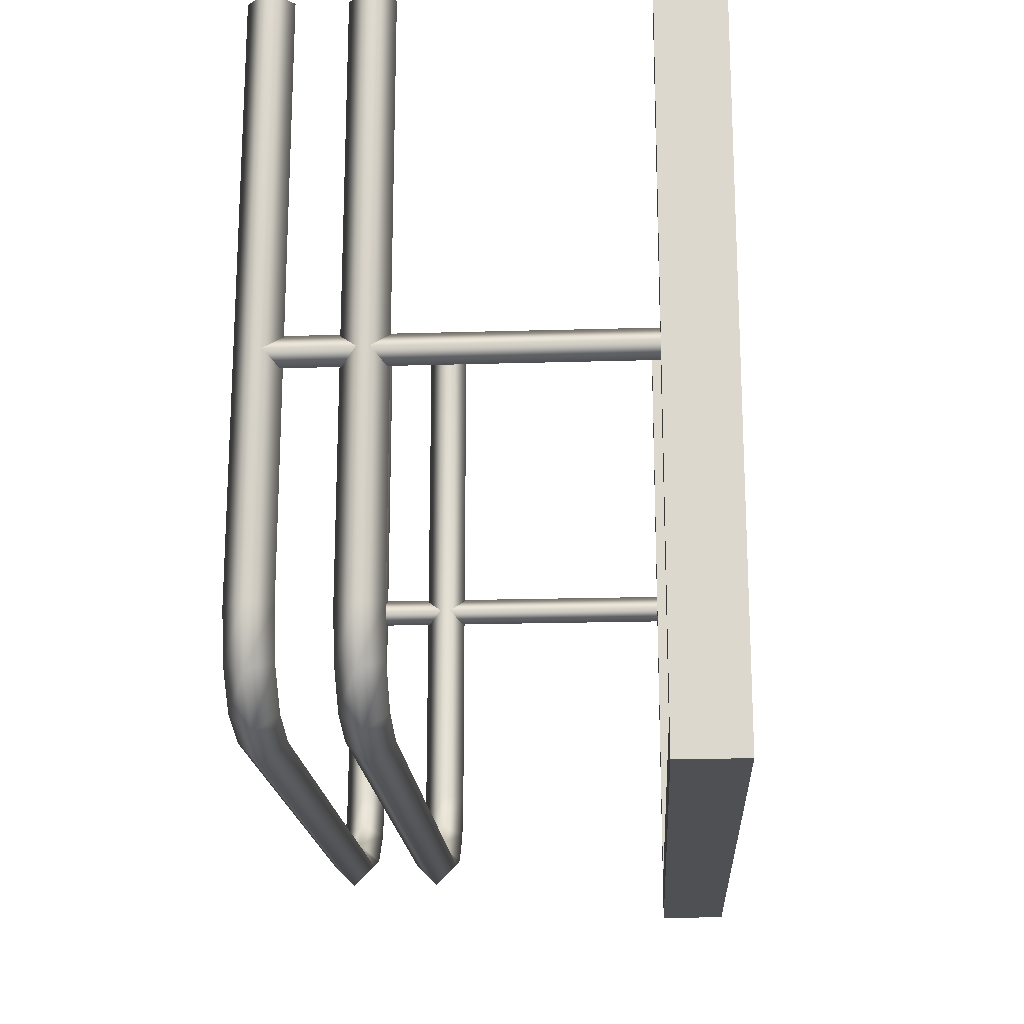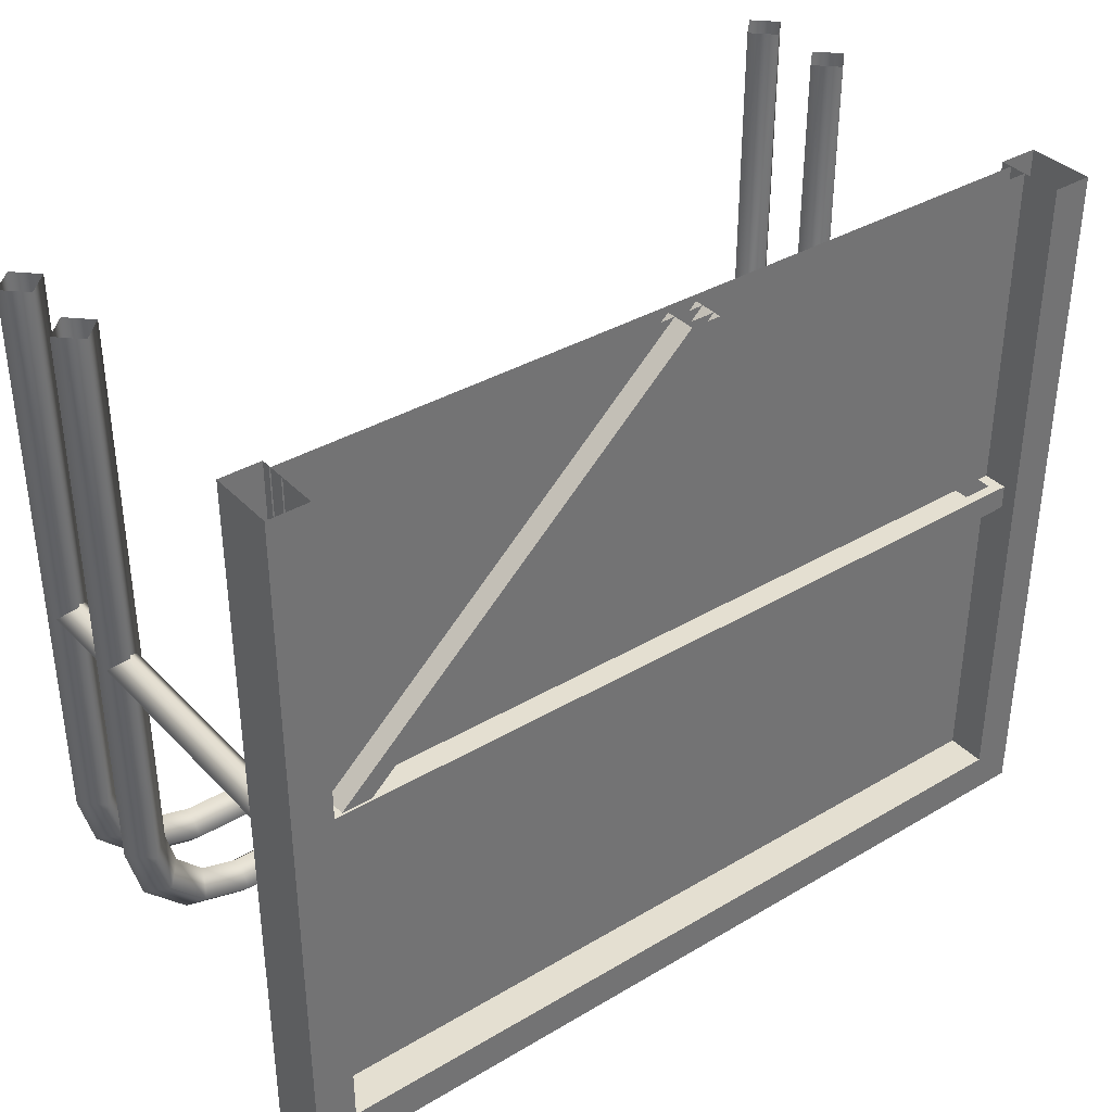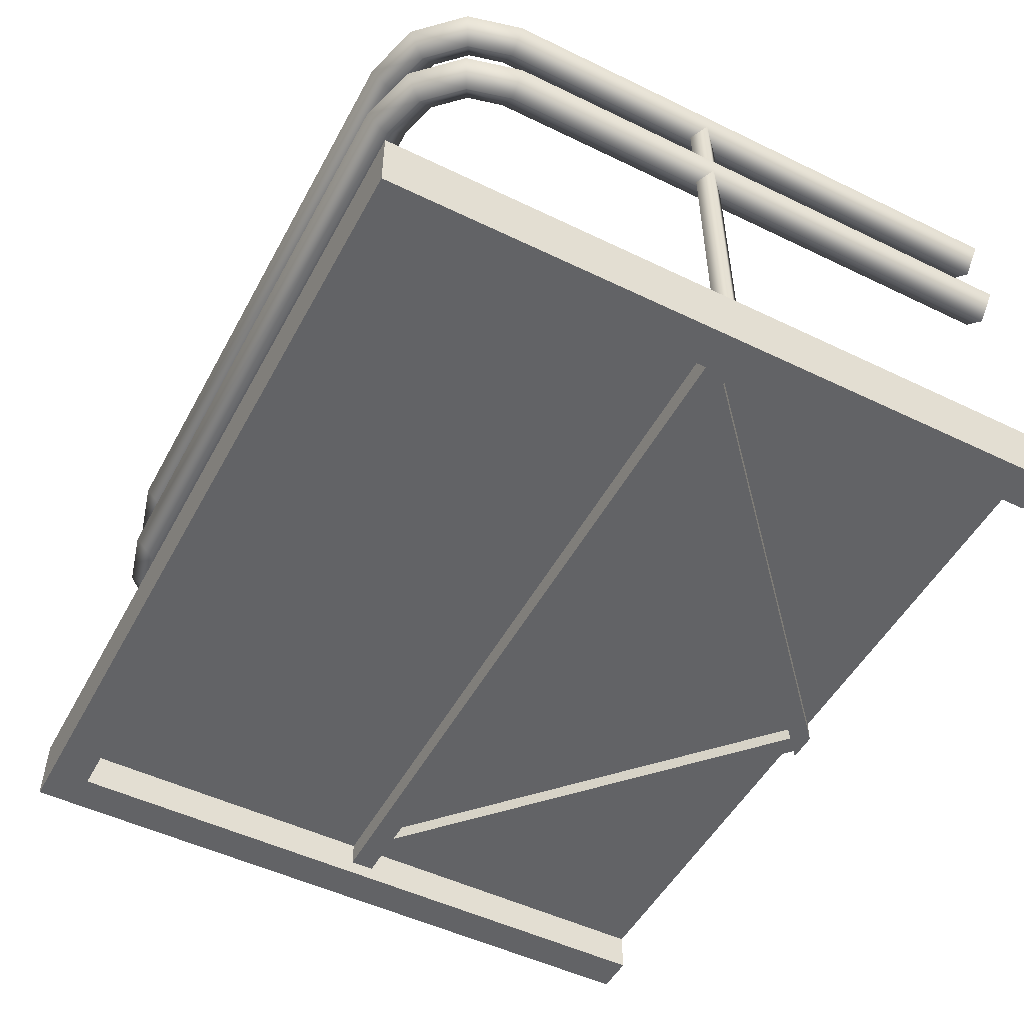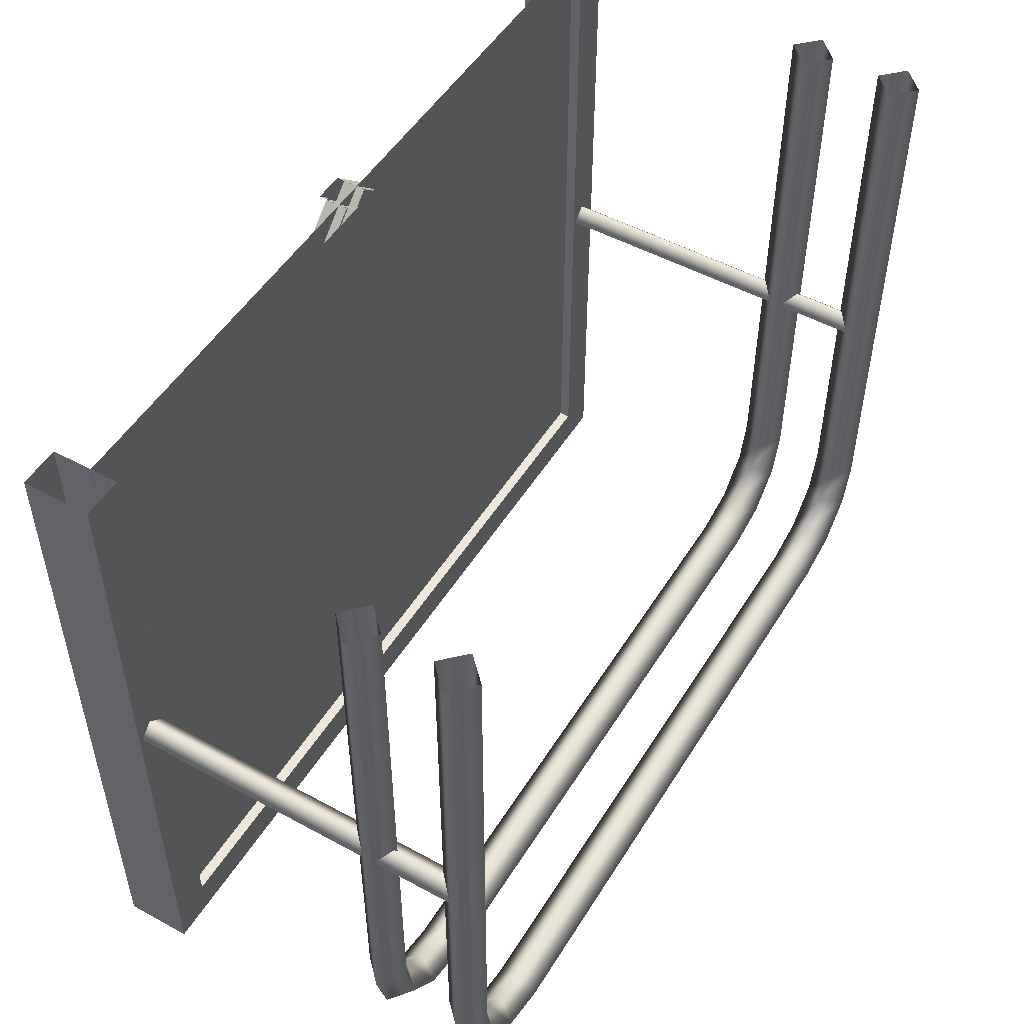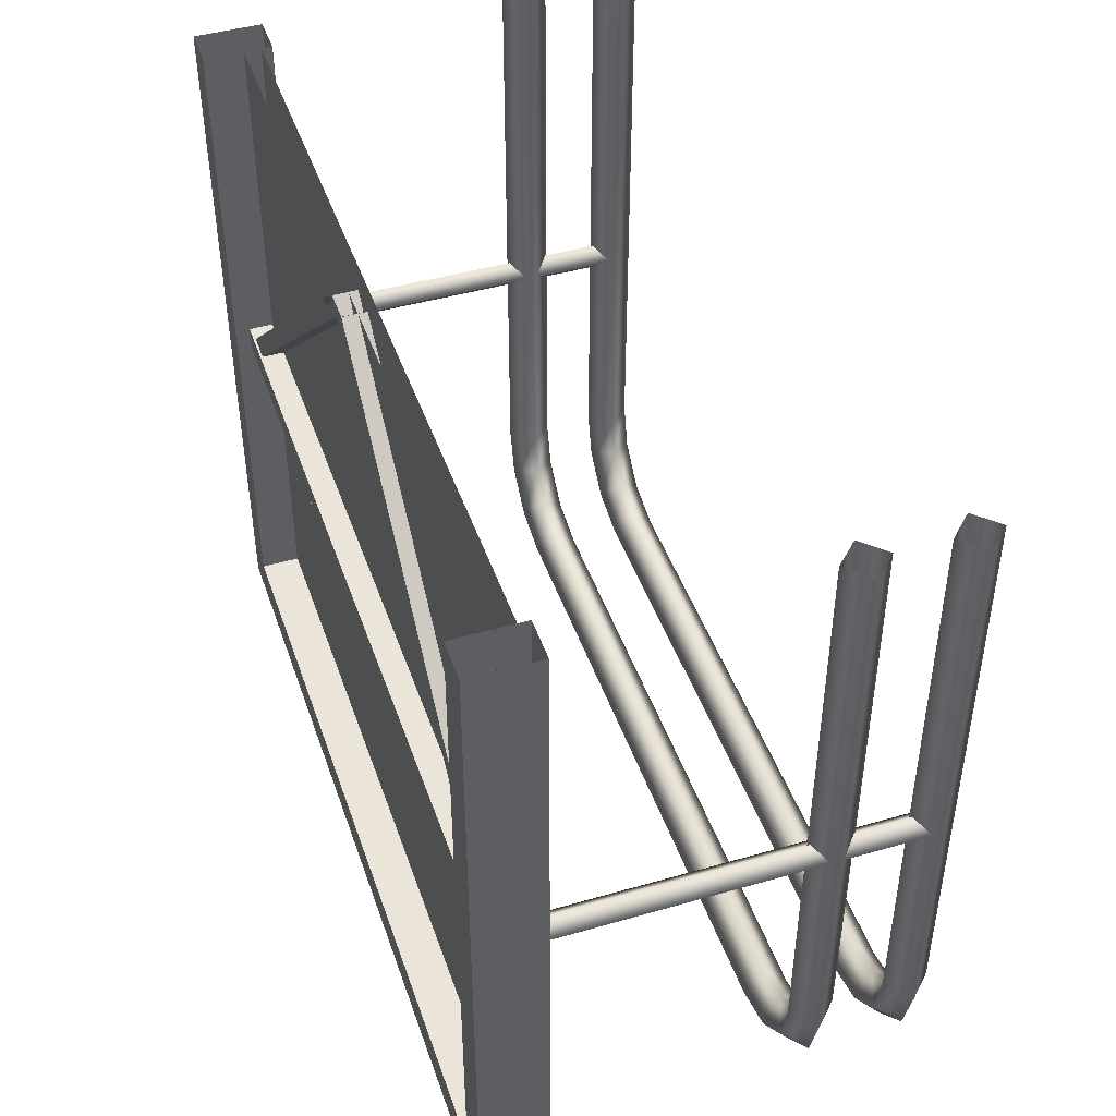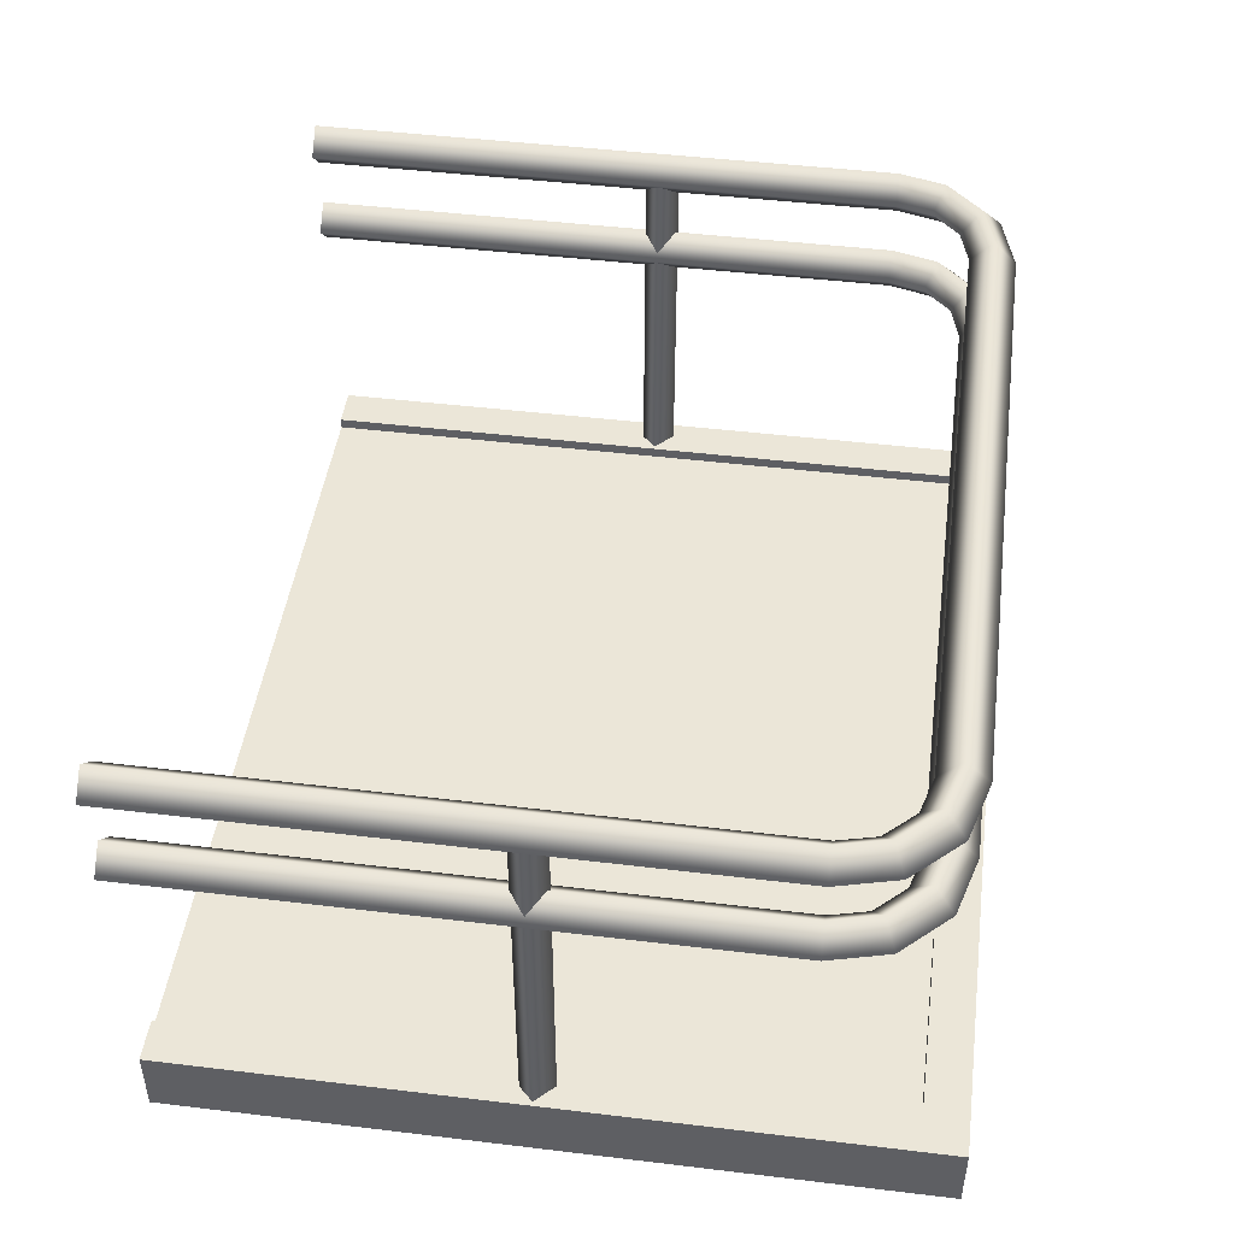
<metadata>
{"format":"obj","ext":"obj","renderer":"f3d","projection":"perspective","resolution":1024,"background":"white","views":[{"elev":-18.5,"azim":-86.7,"up":"+Z"},{"elev":36.6,"azim":-37.5,"up":"+Z"},{"elev":-50.9,"azim":-117.8,"up":"+Y"},{"elev":50.6,"azim":120.8,"up":"+Z"},{"elev":44.9,"azim":71.5,"up":"+Z"},{"elev":46.6,"azim":97.8,"up":"+Y"}]}
</metadata>
<code>
o Bridges_end
v 0.9482 0.008388 0.8576
v -0.9501 0.008388 0.8576
v -0.9501 0.04877 -0.7607
v 0.9482 0.04877 -0.7607
v -0.9501 0.04877 0.8576
v 0.9482 0.04877 0.8576
v -1.044 -0.08601 0.8576
v -1.044 -0.08601 0.8576
v -1.044 0.07494 0.8576
v -1.044 0.07494 0.8576
v -0.9471 0.07494 0.8576
v -0.9471 0.07494 0.8576
v -0.9471 -0.08601 0.8576
v -0.9471 -0.08601 0.8576
v -1.048 0.9148 0.8576
v -0.9959 0.9673 0.8576
v -0.9427 0.914 0.8576
v -0.9427 0.914 0.8576
v -0.9951 0.8616 0.8576
v -1.048 0.6903 0.8576
v -0.9959 0.7427 0.8576
v -0.9427 0.6895 0.8576
v -0.9427 0.6895 0.8576
v -0.9951 0.637 0.8576
v -0.957 0.9057 0.03315
v -0.9902 0.9057 0.06634
v -0.9902 0.0707 0.06634
v -0.957 0.0707 0.03315
v -1.034 0.9057 0.02246
v -1.001 0.9057 -0.01073
v -1.001 0.9057 -0.01073
v -1.001 0.0707 -0.01073
v -1.001 0.0707 -0.01073
v -1.034 0.0707 0.02246
v -0.9501 0.02889 0.06277
v -0.9501 0.02889 0.06277
v -0.9501 -0.0502 0.06277
v -0.9501 -0.0502 0.06277
v 0.9486 -0.0502 0.06277
v 0.9486 -0.0502 0.06277
v 0.9486 0.02889 0.06277
v 0.9486 0.02889 0.06277
v -0.9501 -0.0502 0.004301
v -0.9501 -0.0502 0.004301
v -0.9501 0.02889 0.004301
v -0.9501 0.02889 0.004301
v 0.9486 0.02889 0.004301
v 0.9486 0.02889 0.004301
v 0.9486 -0.0502 0.004301
v 0.9486 -0.0502 0.004301
v -0.9119 0.02889 0.05625
v -0.9119 -0.04465 0.05625
v -0.9119 -0.04465 0.05625
v -0.03696 -0.04465 0.8576
v -0.03696 -0.04465 0.8576
v -0.03696 0.02889 0.8576
v -0.8791 -0.04465 0.02041
v -0.8791 -0.04465 0.02041
v -0.8791 0.02889 0.02041
v 0.035 0.02889 0.8576
v 0.035 -0.04465 0.8576
v 0.035 -0.04465 0.8576
v 0.03584 -0.02572 0.8576
v 0.03584 -0.02572 0.8576
v 0.9176 -0.02572 0.06444
v 0.9176 -0.02572 0.06444
v 0.9176 0.02889 0.06444
v 0.03584 0.02889 0.8576
v -0.03683 0.02889 0.8576
v 0.8851 0.02889 0.0283
v 0.8851 -0.02572 0.0283
v 0.8851 -0.02572 0.0283
v -0.03683 -0.02572 0.8576
v -0.03683 -0.02572 0.8576
v 1.044 0.07494 0.8576
v 1.044 0.07494 0.8576
v 1.044 -0.08601 0.8576
v 1.044 -0.08601 0.8576
v 0.9471 -0.08601 0.8576
v 0.9471 -0.08601 0.8576
v 0.9471 0.07494 0.8576
v 0.9471 0.07494 0.8576
v 1.048 0.914 0.8576
v 0.9959 0.8616 0.8576
v 0.9427 0.9148 0.8576
v 0.9951 0.9673 0.8576
v 0.9951 0.9673 0.8576
v 1.048 0.6895 0.8576
v 0.9959 0.637 0.8576
v 0.9427 0.6903 0.8576
v 0.9951 0.7427 0.8576
v 0.9951 0.7427 0.8576
v 1.001 0.9057 0.06634
v 1.001 0.0707 0.06634
v 1.034 0.0707 0.03315
v 1.034 0.9057 0.03315
v 0.9902 0.9057 -0.01073
v 0.9902 0.0707 -0.01073
v 0.957 0.0707 0.02246
v 0.957 0.0707 0.02246
v 0.957 0.9057 0.02246
v 0.957 0.9057 0.02246
v -0.9501 0.008388 -0.7607
v 0.9482 0.008388 -0.7607
v -1.044 -0.08601 -0.7607
v -1.044 -0.08601 -0.7607
v -1.044 0.07494 -0.7607
v -1.044 0.07494 -0.7607
v -0.9471 0.07494 -0.7607
v -0.9471 0.07494 -0.7607
v -0.9471 -0.08601 -0.7607
v -0.9471 -0.08601 -0.7607
v 0.9427 0.914 -0.5237
v 0.9427 0.914 -0.5237
v 0.9427 0.914 -0.5237
v 0.9955 0.8612 -0.5237
v 0.9955 0.8612 -0.5237
v 0.9427 0.6895 -0.5237
v 0.9427 0.6895 -0.5237
v 0.9427 0.6895 -0.5237
v 0.9955 0.6366 -0.5237
v 0.9955 0.6366 -0.5237
v 1.044 0.07494 -0.7607
v 1.044 0.07494 -0.7607
v 1.044 -0.08601 -0.7607
v 1.044 -0.08601 -0.7607
v 0.9471 -0.08601 -0.7607
v 0.9471 -0.08601 -0.7607
v 0.9471 0.07494 -0.7607
v 0.9471 0.07494 -0.7607
v 1.048 0.914 -0.5237
v 1.048 0.914 -0.5237
v 0.9955 0.9669 -0.5237
v 0.9955 0.9669 -0.5237
v 0.9955 0.9669 -0.5237
v 1.048 0.6895 -0.5237
v 1.048 0.6895 -0.5237
v 0.9955 0.7423 -0.5237
v 0.9955 0.7423 -0.5237
v 0.9955 0.7423 -0.5237
v -1.048 0.9148 -0.5237
v -0.9427 0.914 -0.5236
v -0.9427 0.914 -0.5236
v -0.9951 0.8616 -0.5237
v -1.048 0.6903 -0.5237
v -0.9427 0.6895 -0.5236
v -0.9427 0.6895 -0.5236
v -0.9951 0.637 -0.5237
v -0.9959 0.9673 -0.5237
v -0.9959 0.7427 -0.5236
v 0.9675 0.9665 -0.6342
v 0.8836 0.9665 -0.7206
v 0.7674 0.9665 -0.7524
v -0.7672 0.9673 -0.7522
v -0.8835 0.9673 -0.7205
v -0.9674 0.9673 -0.6341
v 0.9675 0.7419 -0.6342
v 0.8836 0.7419 -0.7206
v 0.7674 0.7419 -0.7524
v -0.7672 0.7427 -0.7522
v -0.8835 0.7427 -0.7205
v -0.9674 0.7427 -0.6341
v -1.013 0.9148 -0.6595
v -0.9101 0.9148 -0.7657
v -0.7672 0.9148 -0.8047
v 0.7674 0.914 -0.8049
v 0.9103 0.914 -0.7658
v 1.013 0.914 -0.6595
v -0.9208 0.914 -0.6084
v -0.9208 0.914 -0.6084
v -0.8564 0.914 -0.6746
v -0.8564 0.914 -0.6746
v -0.7672 0.914 -0.699
v -0.7672 0.914 -0.699
v 0.7674 0.9132 -0.6992
v 0.7674 0.9132 -0.6992
v 0.8565 0.9132 -0.6748
v 0.8565 0.9132 -0.6748
v 0.9209 0.9132 -0.6085
v 0.9209 0.9132 -0.6085
v -0.9667 0.8616 -0.6337
v -0.8831 0.8616 -0.7198
v -0.7672 0.8616 -0.7514
v 0.7674 0.8608 -0.7516
v 0.8832 0.8608 -0.7199
v 0.9668 0.8608 -0.6338
v -1.013 0.6903 -0.6595
v -0.9101 0.6903 -0.7657
v -0.7672 0.6903 -0.8047
v 0.7674 0.6895 -0.8049
v 0.9103 0.6895 -0.7658
v 1.013 0.6895 -0.6595
v -0.9208 0.6895 -0.6084
v -0.9208 0.6895 -0.6084
v -0.8564 0.6895 -0.6746
v -0.8564 0.6895 -0.6746
v -0.7672 0.6895 -0.699
v -0.7672 0.6895 -0.699
v 0.7674 0.6887 -0.6992
v 0.7674 0.6887 -0.6992
v 0.8565 0.6887 -0.6748
v 0.8565 0.6887 -0.6748
v 0.9209 0.6887 -0.6085
v 0.9209 0.6887 -0.6085
v -0.9667 0.637 -0.6337
v -0.8831 0.637 -0.7198
v -0.7672 0.637 -0.7514
v 0.7674 0.6362 -0.7516
v 0.8832 0.6362 -0.7199
v 0.9668 0.6362 -0.6338
v -1.044 0.07494 -0.7607
v -1.044 0.07494 -0.7607
v -1.044 0.07494 -0.7607
v -1.044 0.07494 -0.8576
v -1.044 0.07494 -0.8576
v -1.044 0.07494 -0.8576
v -1.044 -0.08601 -0.8576
v -1.044 -0.08601 -0.8576
v -1.044 -0.08601 -0.8576
v -1.044 -0.08601 -0.7607
v -1.044 -0.08601 -0.7607
v -1.044 -0.08601 -0.7607
v 1.044 0.07494 -0.8576
v 1.044 0.07494 -0.8576
v 1.044 0.07494 -0.8576
v 1.044 0.07494 -0.7607
v 1.044 0.07494 -0.7607
v 1.044 0.07494 -0.7607
v 1.044 -0.08601 -0.7607
v 1.044 -0.08601 -0.7607
v 1.044 -0.08601 -0.7607
v 1.044 -0.08601 -0.8576
v 1.044 -0.08601 -0.8576
v 1.044 -0.08601 -0.8576
f 2 103 104
f 2 104 1
f 3 5 6
f 3 6 4
f 11 109 108
f 11 108 10
f 17 142 149
f 17 149 16
f 22 146 150
f 22 150 21
f 26 27 28
f 26 28 25
f 31 33 34
f 31 34 29
f 29 34 27
f 29 27 26
f 32 30 25
f 32 25 28
f 38 40 41
f 38 41 35
f 45 47 50
f 45 50 44
f 43 49 39
f 43 39 37
f 48 46 36
f 48 36 42
f 52 54 56
f 52 56 51
f 59 60 62
f 59 62 58
f 57 61 55
f 57 55 53
f 66 67 68
f 66 68 64
f 70 71 73
f 70 73 69
f 72 65 63
f 72 63 74
f 123 130 82
f 123 82 75
f 131 133 86
f 131 86 83
f 136 138 91
f 136 91 88
f 94 95 96
f 94 96 93
f 98 100 102
f 98 102 97
f 95 98 97
f 95 97 96
f 93 101 99
f 93 99 94
f 7 9 107
f 7 107 105
f 12 14 112
f 12 112 110
f 13 8 106
f 13 106 111
f 165 154 153
f 165 153 166
f 174 183 184
f 174 184 176
f 183 165 166
f 183 166 184
f 189 160 159
f 189 159 190
f 198 207 208
f 198 208 200
f 207 189 190
f 207 190 208
f 76 78 126
f 76 126 124
f 79 81 129
f 79 129 127
f 77 80 128
f 77 128 125
f 83 84 116
f 83 116 131
f 85 87 135
f 85 135 114
f 84 85 114
f 84 114 116
f 88 89 121
f 88 121 136
f 90 92 140
f 90 140 119
f 89 90 119
f 89 119 121
f 175 153 154
f 175 154 173
f 199 159 160
f 199 160 197
f 15 16 149
f 15 149 141
f 18 19 144
f 18 144 143
f 19 15 141
f 19 141 144
f 20 21 150
f 20 150 145
f 23 24 148
f 23 148 147
f 24 20 145
f 24 145 148
f 141 149 156
f 141 156 163
f 163 156 155
f 163 155 164
f 164 155 154
f 164 154 165
f 134 132 168
f 134 168 151
f 151 168 167
f 151 167 152
f 152 167 166
f 152 166 153
f 143 144 181
f 143 181 170
f 170 181 182
f 170 182 172
f 172 182 183
f 172 183 174
f 117 115 180
f 117 180 186
f 186 180 178
f 186 178 185
f 185 178 176
f 185 176 184
f 144 141 163
f 144 163 181
f 181 163 164
f 181 164 182
f 182 164 165
f 182 165 183
f 132 117 186
f 132 186 168
f 168 186 185
f 168 185 167
f 167 185 184
f 167 184 166
f 145 150 162
f 145 162 187
f 187 162 161
f 187 161 188
f 188 161 160
f 188 160 189
f 139 137 192
f 139 192 157
f 157 192 191
f 157 191 158
f 158 191 190
f 158 190 159
f 147 148 205
f 147 205 194
f 194 205 206
f 194 206 196
f 196 206 207
f 196 207 198
f 122 120 204
f 122 204 210
f 210 204 202
f 210 202 209
f 209 202 200
f 209 200 208
f 148 145 187
f 148 187 205
f 205 187 188
f 205 188 206
f 206 188 189
f 206 189 207
f 137 122 210
f 137 210 192
f 192 210 209
f 192 209 191
f 191 209 208
f 191 208 190
f 113 134 151
f 113 151 179
f 179 151 152
f 179 152 177
f 177 152 153
f 177 153 175
f 149 142 169
f 149 169 156
f 156 169 171
f 156 171 155
f 155 171 173
f 155 173 154
f 118 139 157
f 118 157 203
f 203 157 158
f 203 158 201
f 201 158 159
f 201 159 199
f 150 146 193
f 150 193 162
f 162 193 195
f 162 195 161
f 161 195 197
f 161 197 160
f 227 224 216
f 227 216 213
f 219 215 223
f 219 223 233
f 212 222 230
f 212 230 226
f 221 218 232
f 221 232 229
f 220 211 214
f 220 214 217
f 228 231 234
f 228 234 225

</code>
